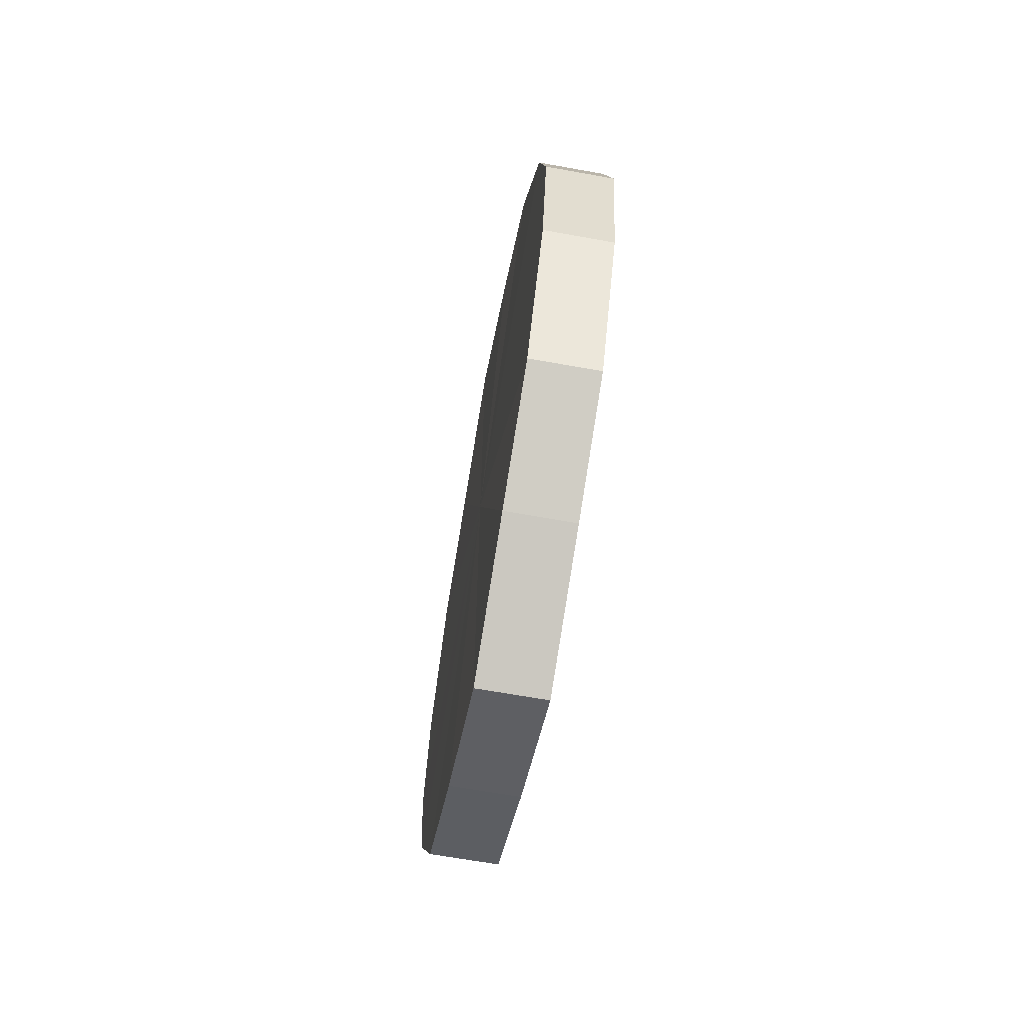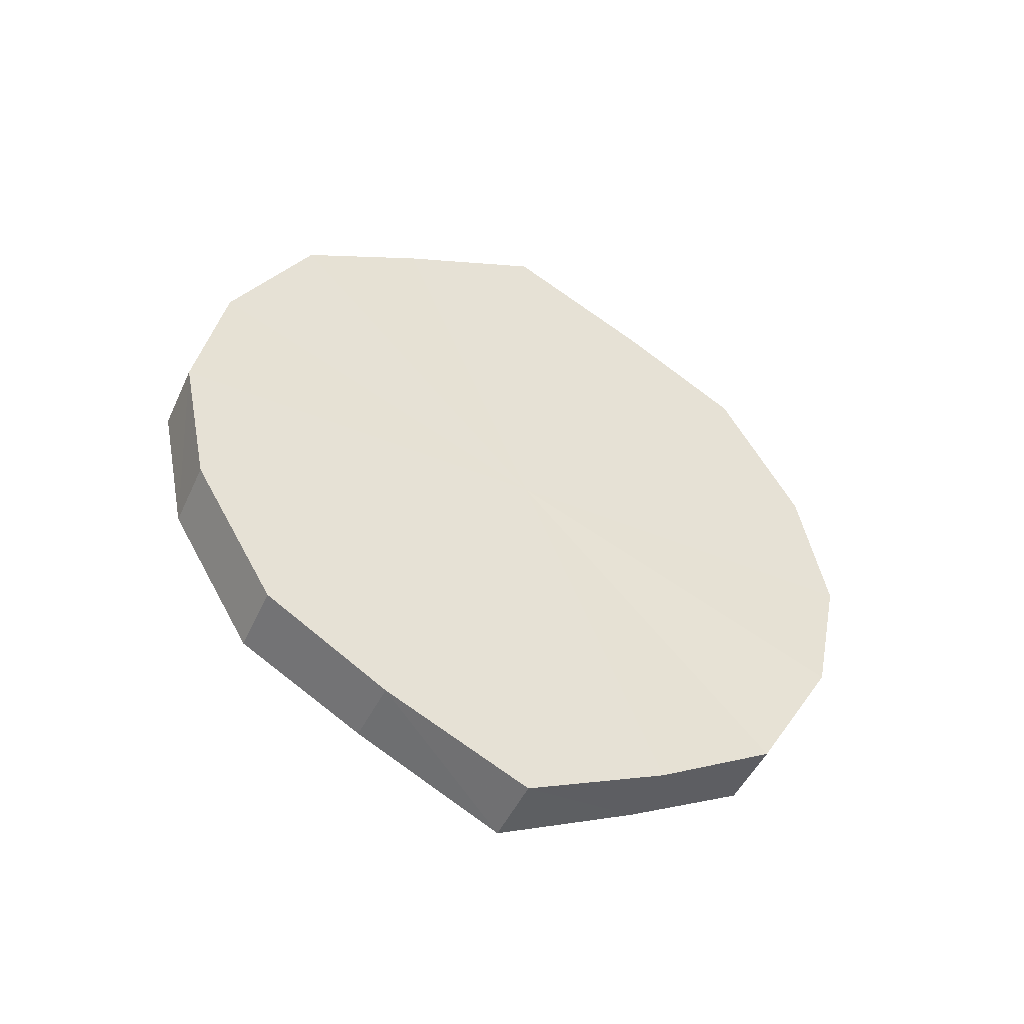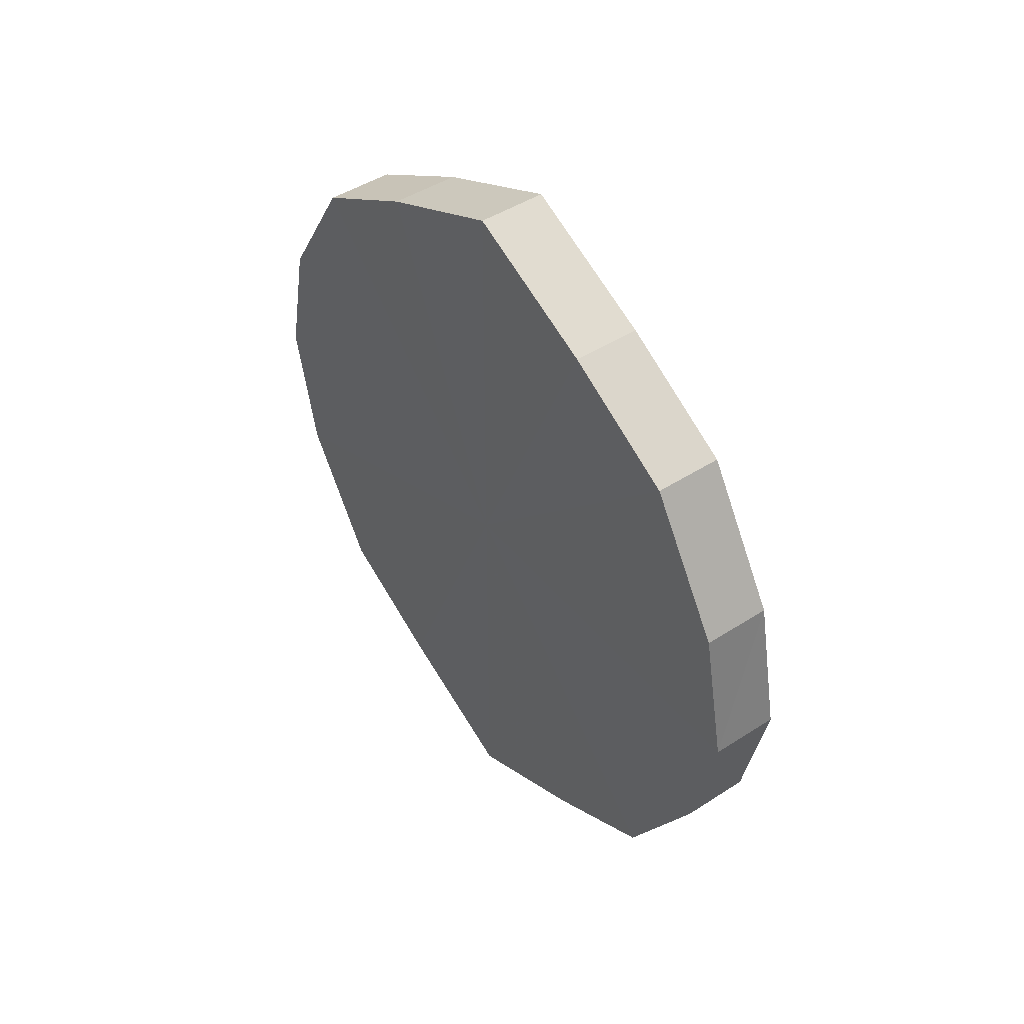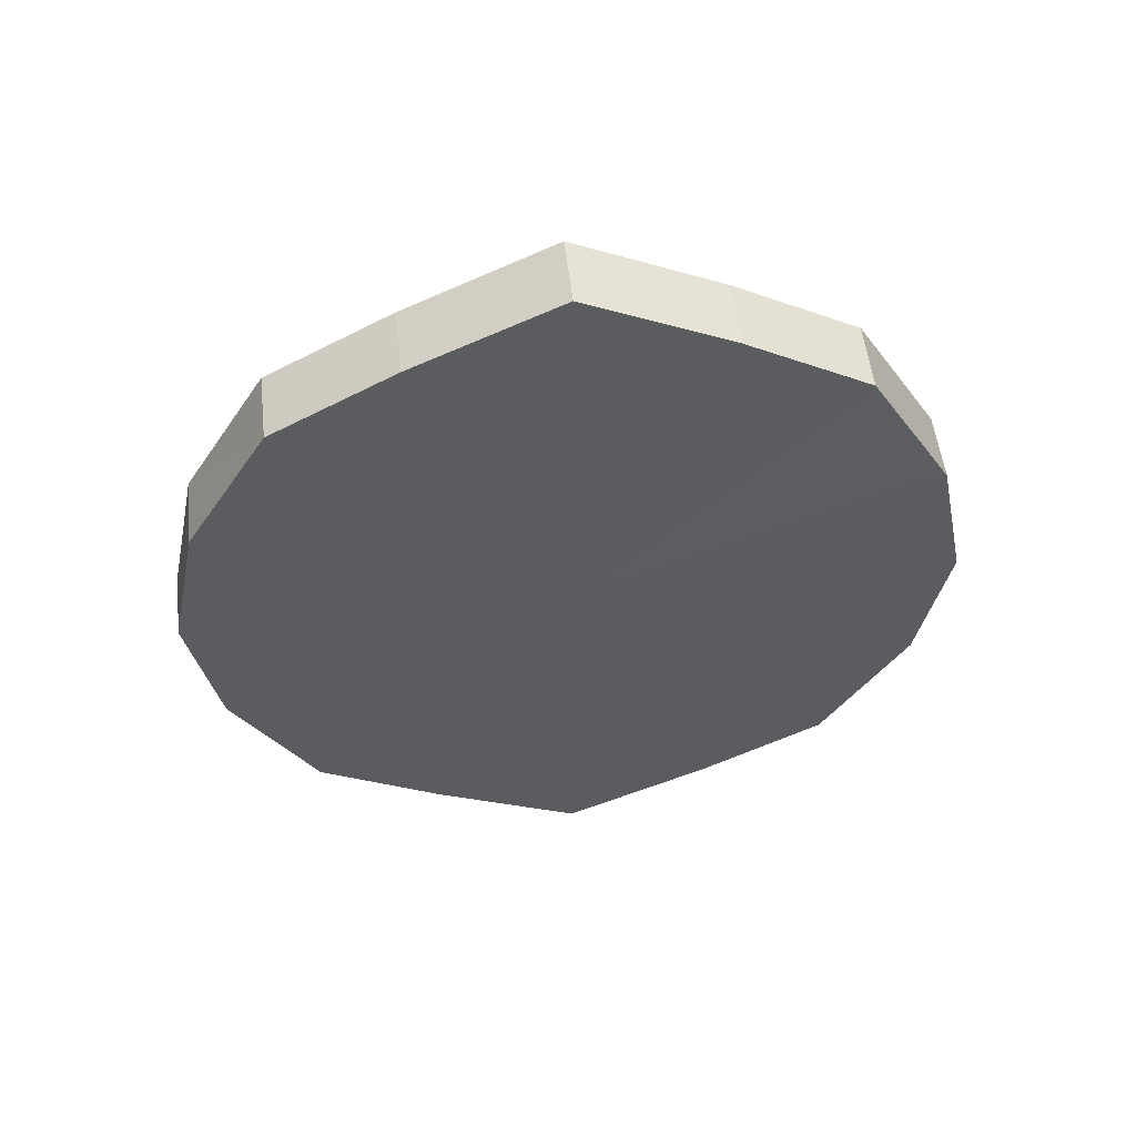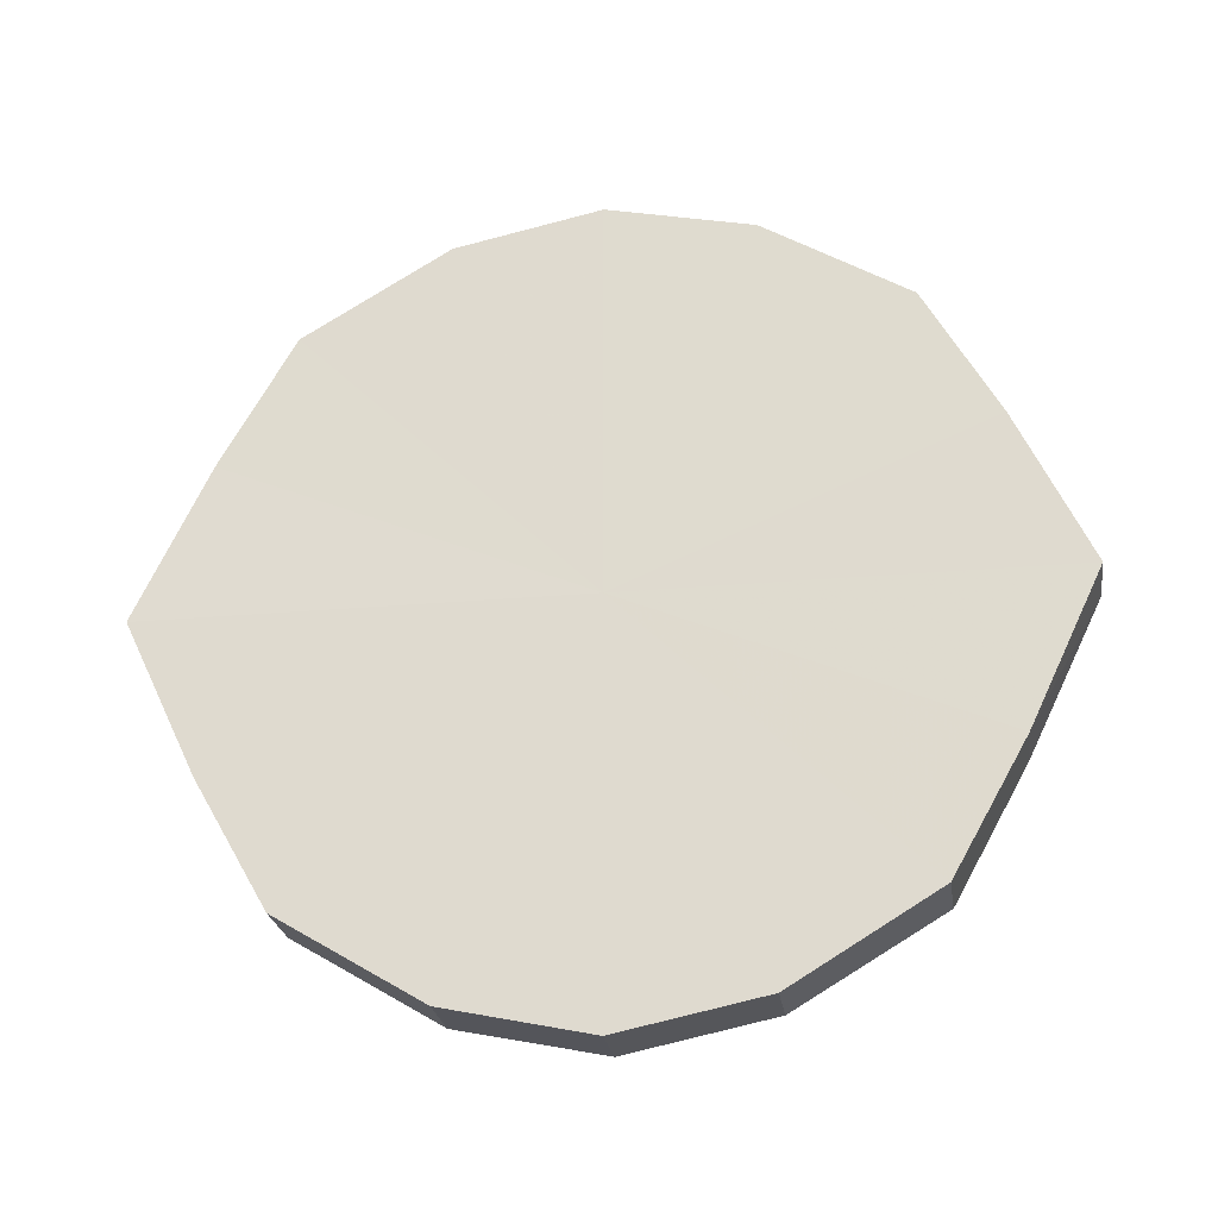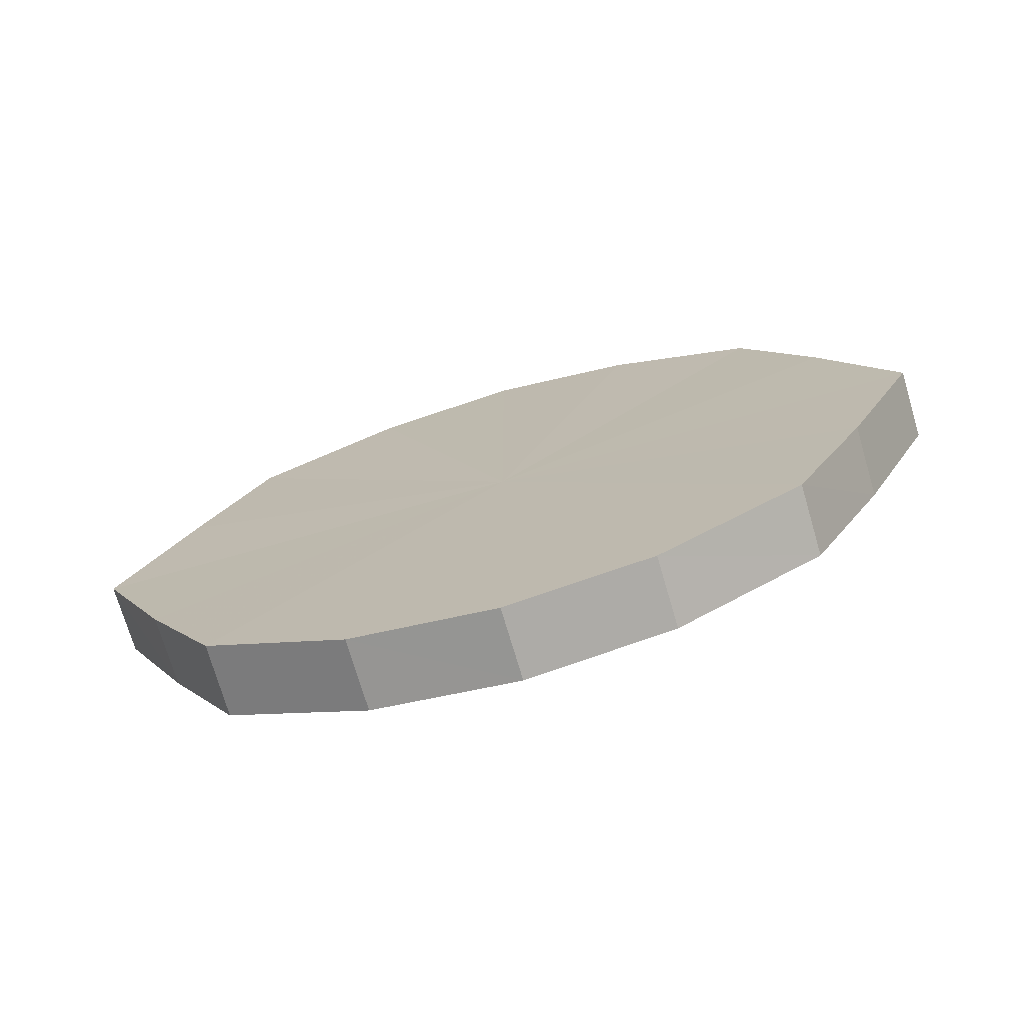
<metadata>
{"format":"obj","ext":"obj","renderer":"f3d","projection":"perspective","resolution":1024,"background":"white","views":[{"elev":-66.8,"azim":-10.4,"up":"+Y"},{"elev":-47.7,"azim":65.1,"up":"+Y"},{"elev":46.6,"azim":-36.9,"up":"+Y"},{"elev":53.3,"azim":83.6,"up":"+Y"},{"elev":-24.2,"azim":98.4,"up":"+Z"},{"elev":-72.9,"azim":106.0,"up":"+Z"}]}
</metadata>
<code>
o 5865
v 2216 1892 14.62
v 2216 1892 14.64
v 2216 1892 14.62
v 2216 1892 14.66
v 2216 1892 14.64
v 2216 1892 14.6
v 2216 1892 14.6
v 2216 1892 14.67
v 2216 1892 14.66
v 2216 1892 14.58
v 2216 1892 14.58
v 2216 1892 14.67
v 2216 1892 14.67
v 2216 1892 14.57
v 2216 1892 14.57
v 2216 1892 14.67
v 2216 1892 14.67
v 2216 1892 14.56
v 2216 1892 14.56
v 2216 1892 14.66
v 2216 1892 14.67
v 2216 1892 14.57
v 2216 1892 14.57
v 2216 1892 14.64
v 2216 1892 14.66
v 2216 1892 14.58
v 2216 1892 14.58
v 2216 1892 14.62
v 2216 1892 14.64
v 2216 1892 14.6
v 2216 1892 14.6
v 2216 1892 14.62
v 2216 1892 14.62
v 2216 1892 14.64
v 2216 1892 14.64
v 2216 1892 14.66
v 2216 1892 14.66
v 2216 1892 14.6
v 2216 1892 14.62
v 2216 1892 14.58
v 2216 1892 14.6
v 2216 1892 14.67
v 2216 1892 14.67
v 2216 1892 14.57
v 2216 1892 14.58
v 2216 1892 14.56
v 2216 1892 14.57
v 2216 1892 14.67
v 2216 1892 14.67
v 2216 1892 14.57
v 2216 1892 14.56
v 2216 1892 14.58
v 2216 1892 14.57
v 2216 1892 14.67
v 2216 1892 14.67
v 2216 1892 14.6
v 2216 1892 14.58
v 2216 1892 14.62
v 2216 1892 14.6
v 2216 1892 14.66
v 2216 1892 14.66
v 2216 1892 14.64
v 2216 1892 14.62
v 2216 1892 14.64
v 2216 1892 14.62
v 2216 1892 14.64
v 2216 1892 14.62
v 2216 1892 14.66
v 2216 1892 14.6
v 2216 1892 14.67
v 2216 1892 14.58
v 2216 1892 14.67
v 2216 1892 14.57
v 2216 1892 14.67
v 2216 1892 14.56
v 2216 1892 14.66
v 2216 1892 14.57
v 2216 1892 14.64
v 2216 1892 14.58
v 2216 1892 14.62
v 2216 1892 14.6
v 2216 1892 14.62
v 2216 1892 14.62
v 2216 1892 14.64
v 2216 1892 14.6
v 2216 1892 14.66
v 2216 1892 14.58
v 2216 1892 14.67
v 2216 1892 14.57
v 2216 1892 14.67
v 2216 1892 14.56
v 2216 1892 14.67
v 2216 1892 14.57
v 2216 1892 14.66
v 2216 1892 14.58
v 2216 1892 14.64
v 2216 1892 14.6
v 2216 1892 14.62
f 1 2 3
f 2 4 5
f 6 1 7
f 4 8 9
f 10 6 11
f 8 12 13
f 14 10 15
f 12 16 17
f 18 14 19
f 16 20 21
f 22 18 23
f 20 24 25
f 26 22 27
f 24 28 29
f 30 26 31
f 28 30 32
f 33 34 35
f 35 36 37
f 38 39 33
f 40 41 38
f 37 42 43
f 44 45 40
f 46 47 44
f 43 48 49
f 50 51 46
f 52 53 50
f 49 54 55
f 56 57 52
f 58 59 56
f 55 60 61
f 62 63 58
f 61 64 62
f 65 66 67
f 65 68 66
f 65 67 69
f 65 70 68
f 65 69 71
f 65 72 70
f 65 71 73
f 65 74 72
f 65 73 75
f 65 76 74
f 65 75 77
f 65 78 76
f 65 77 79
f 65 80 78
f 65 79 81
f 65 81 80
f 82 83 84
f 82 85 83
f 82 84 86
f 82 87 85
f 82 86 88
f 82 89 87
f 82 88 90
f 82 91 89
f 82 90 92
f 82 93 91
f 82 92 94
f 82 95 93
f 82 94 96
f 82 97 95
f 82 96 98
f 82 98 97

</code>
